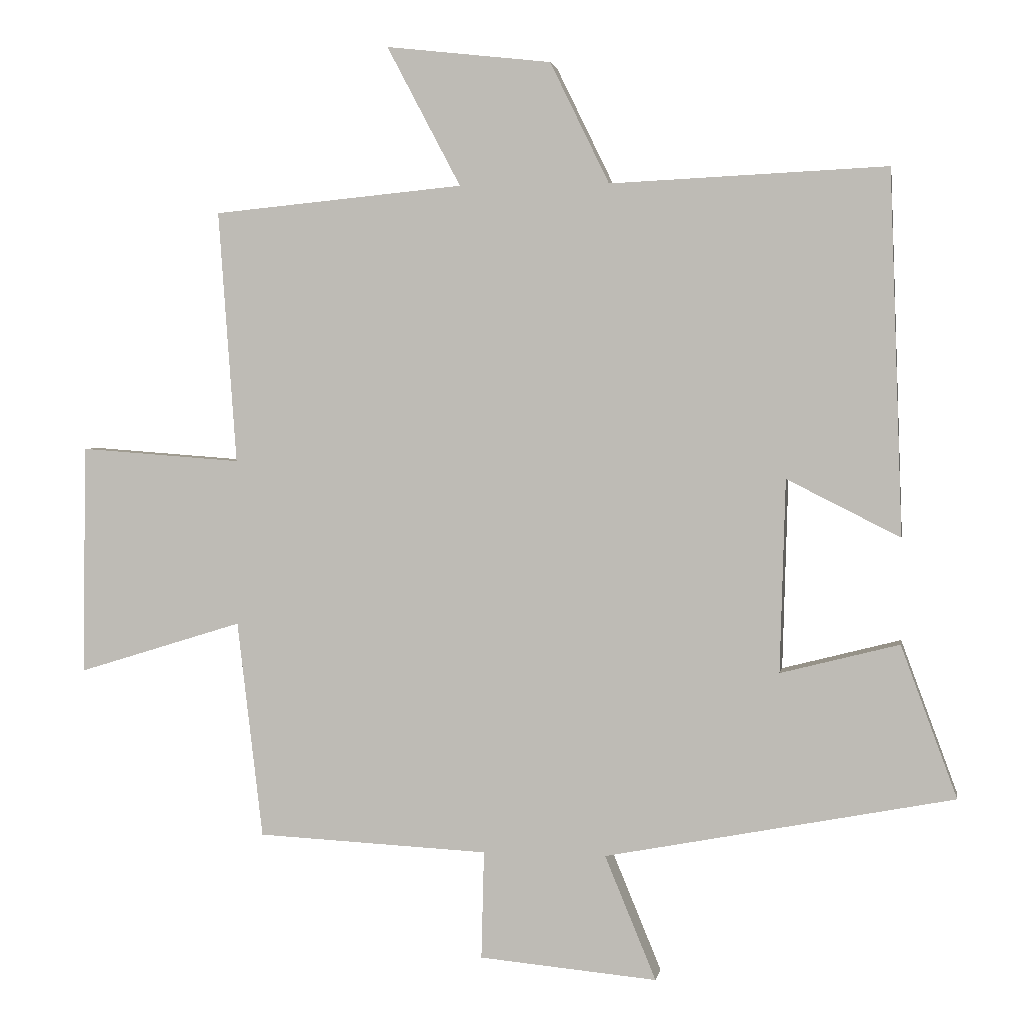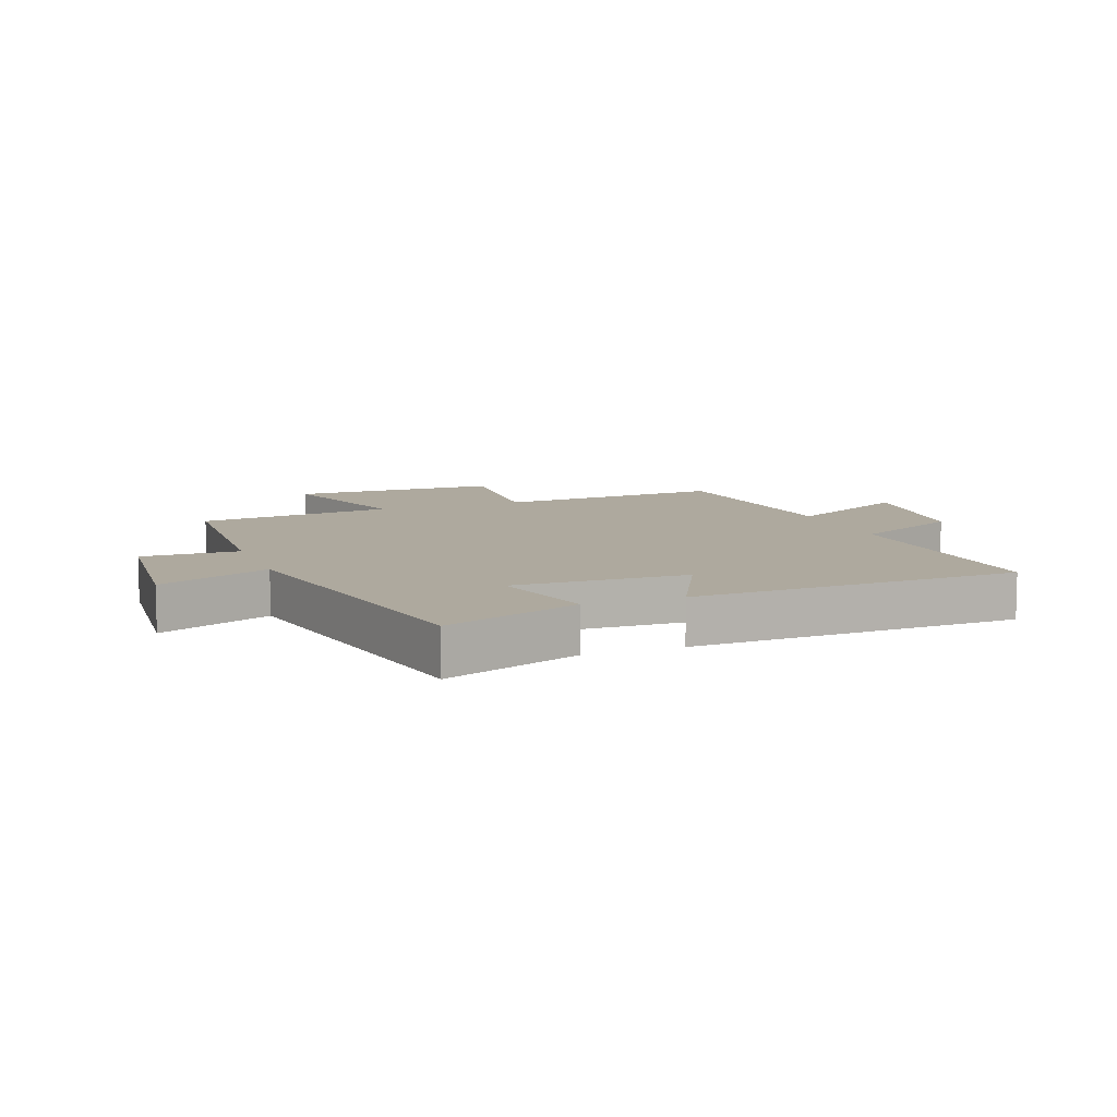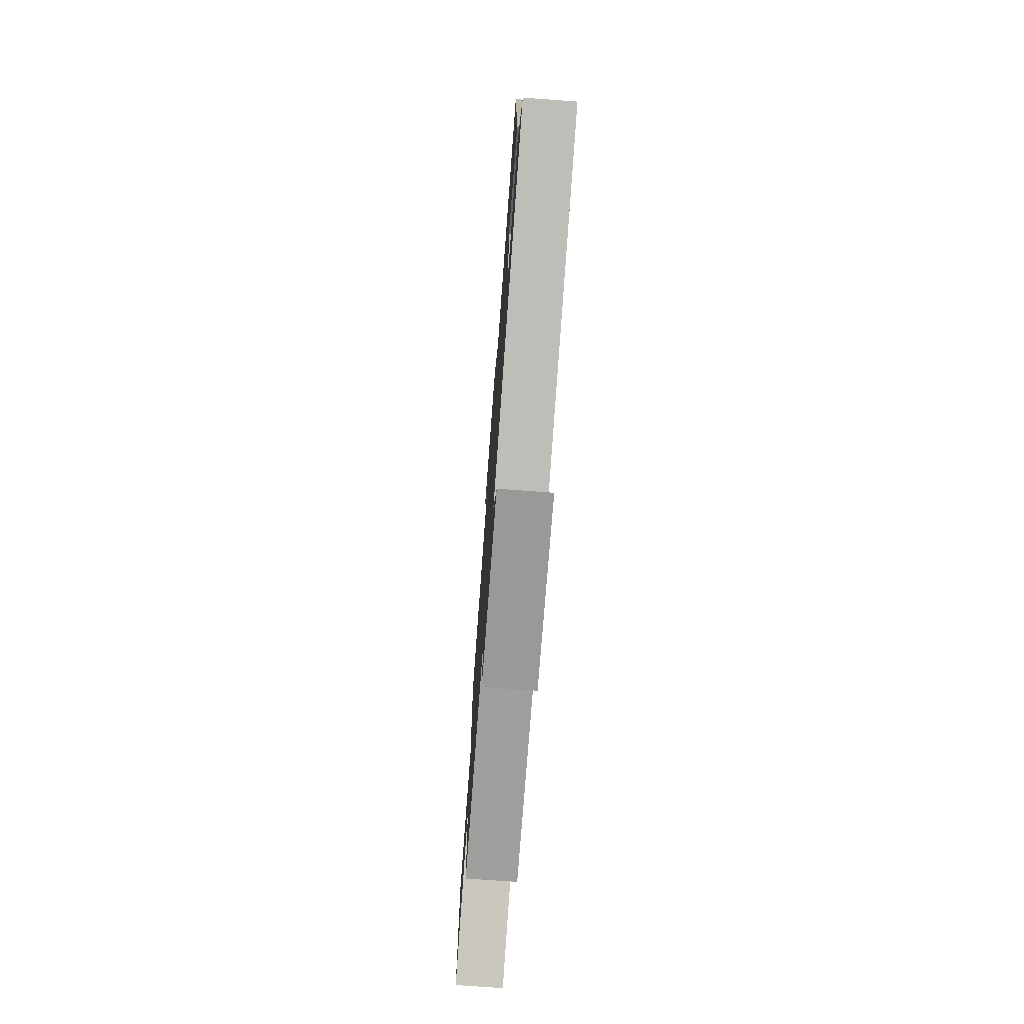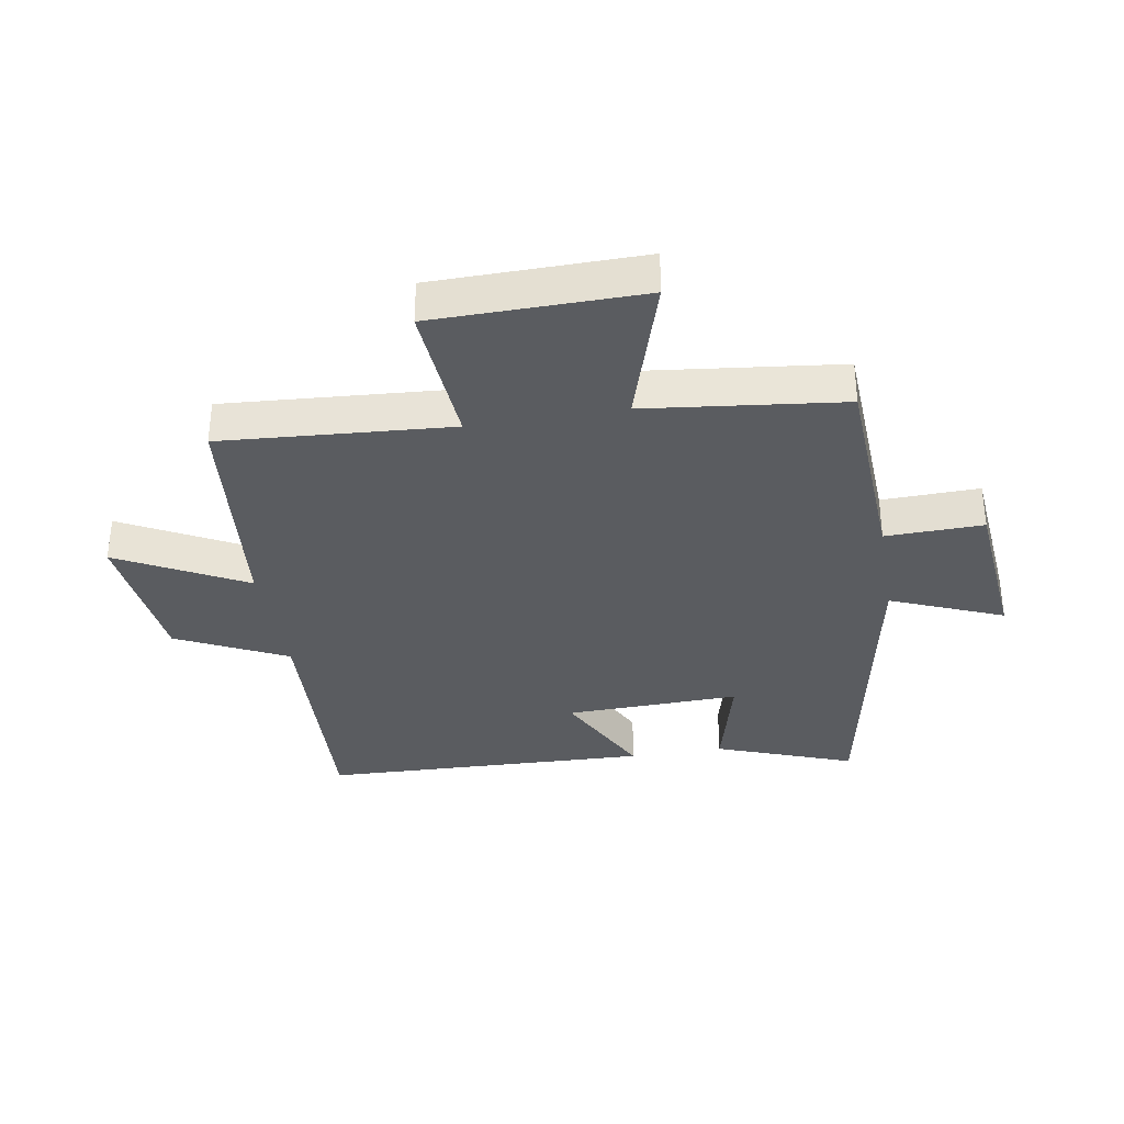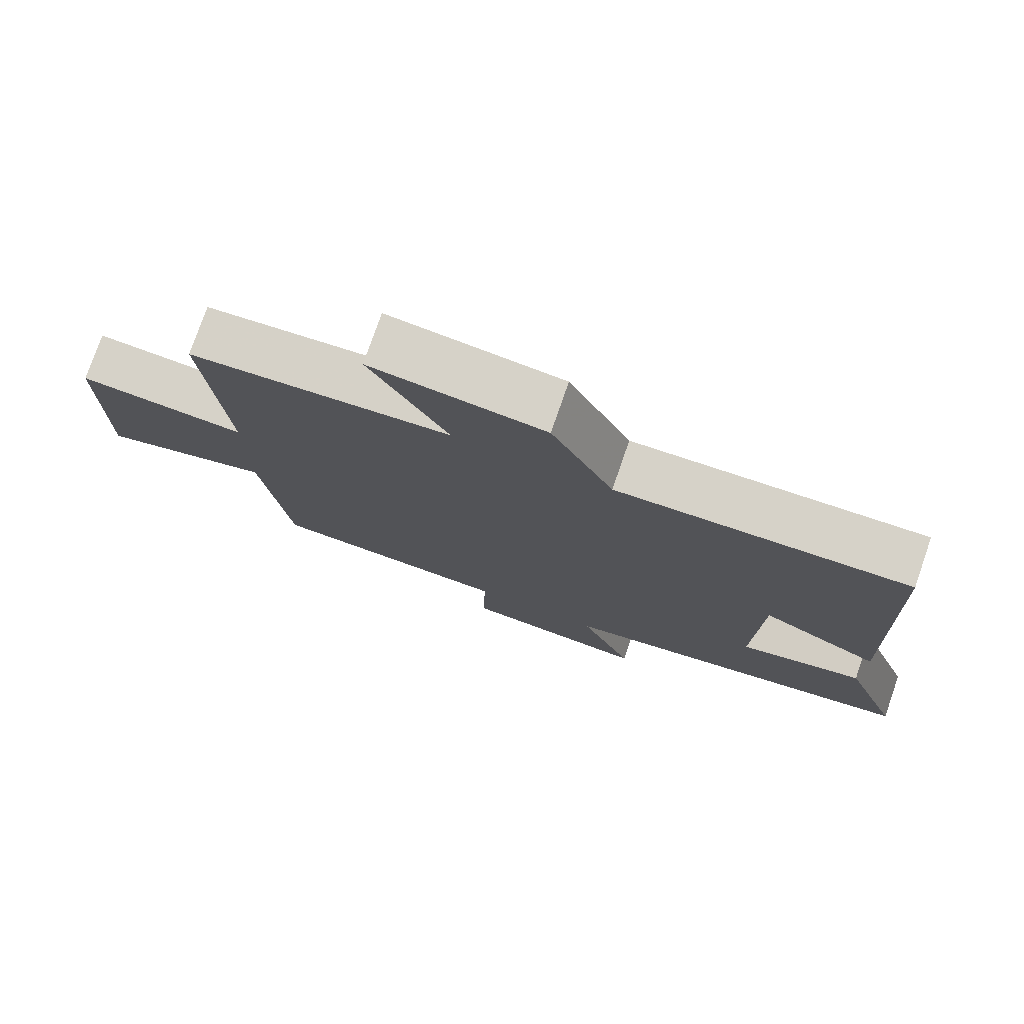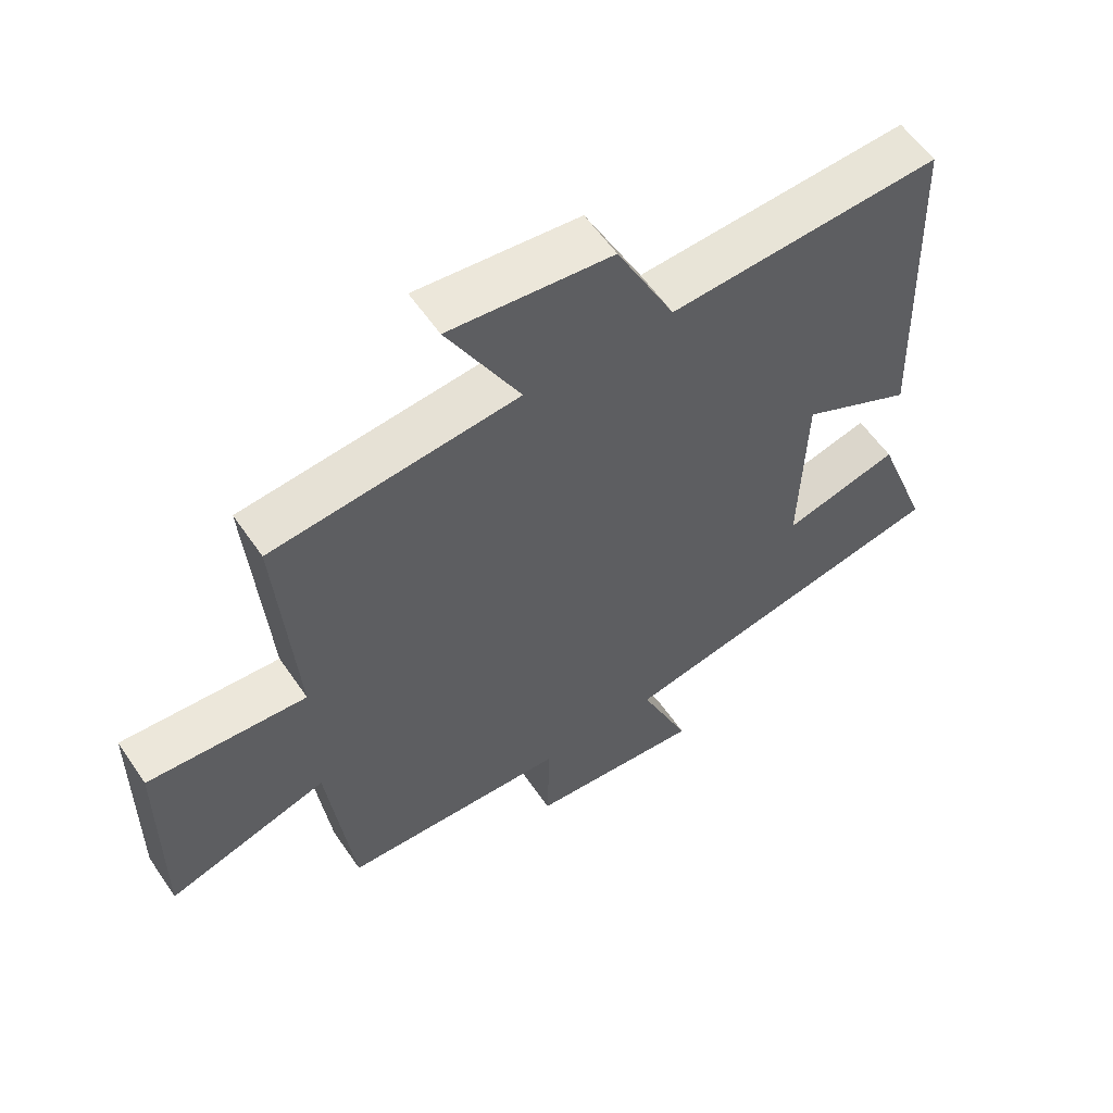
<metadata>
{"format":"obj","ext":"obj","renderer":"f3d","projection":"perspective","resolution":1024,"background":"white","views":[{"elev":2.5,"azim":-170.5,"up":"+Z"},{"elev":9.1,"azim":-110.7,"up":"+Y"},{"elev":-74.3,"azim":-94.2,"up":"+Z"},{"elev":-34.4,"azim":99.6,"up":"+Y"},{"elev":77.0,"azim":-160.9,"up":"+Z"},{"elev":58.3,"azim":145.9,"up":"+Z"}]}
</metadata>
<code>
v 0.527 0.07 0.464
v 0.5 0.07 0.088
v 0.741 0.07 0.106
v 0.745 0.07 -0.236
v 0.5 0.07 -0.16
v 0.462 0.07 -0.483
v 0.118 0.07 -0.5
v 0.122 0.07 -0.66
v -0.142 0.07 -0.684
v -0.066 0.07 -0.5
v -0.583 0.07 -0.401
v -0.5 0.07 -0.176
v -0.324 0.07 -0.221
v -0.332 0.07 0.065
v -0.5 0.07 -0.02
v -0.481 0.07 0.519
v -0.07 0.07 0.5
v 0.018 0.07 0.68
v 0.264 0.07 0.708
v 0.154 0.07 0.5
v 0.527 0 0.464
v 0.5 0 0.088
v 0.741 0 0.106
v 0.745 0 -0.236
v 0.5 0 -0.16
v 0.462 0 -0.483
v 0.118 0 -0.5
v 0.122 0 -0.66
v -0.142 0 -0.684
v -0.066 0 -0.5
v -0.583 0 -0.401
v -0.5 0 -0.176
v -0.324 0 -0.221
v -0.332 0 0.065
v -0.5 0 -0.02
v -0.481 0 0.519
v -0.07 0 0.5
v 0.018 0 0.68
v 0.264 0 0.708
v 0.154 0 0.5
f 17 18 19 20
f 17 20 1 2
f 14 15 16 17
f 13 14 17 2
f 10 11 12 13
f 10 13 2 3
f 7 8 9 10
f 5 6 7 10
f 5 10 3
f 3 4 5
f 40 39 38 37
f 22 21 40 37
f 37 36 35 34
f 22 37 34 33
f 33 32 31 30
f 23 22 33 30
f 30 29 28 27
f 30 27 26 25
f 23 30 25
f 25 24 23
f 1 21 22 2
f 2 22 23 3
f 3 23 24 4
f 4 24 25 5
f 5 25 26 6
f 6 26 27 7
f 7 27 28 8
f 8 28 29 9
f 9 29 30 10
f 10 30 31 11
f 11 31 32 12
f 12 32 33 13
f 13 33 34 14
f 14 34 35 15
f 15 35 36 16
f 16 36 37 17
f 17 37 38 18
f 18 38 39 19
f 19 39 40 20
f 20 40 21 1

</code>
